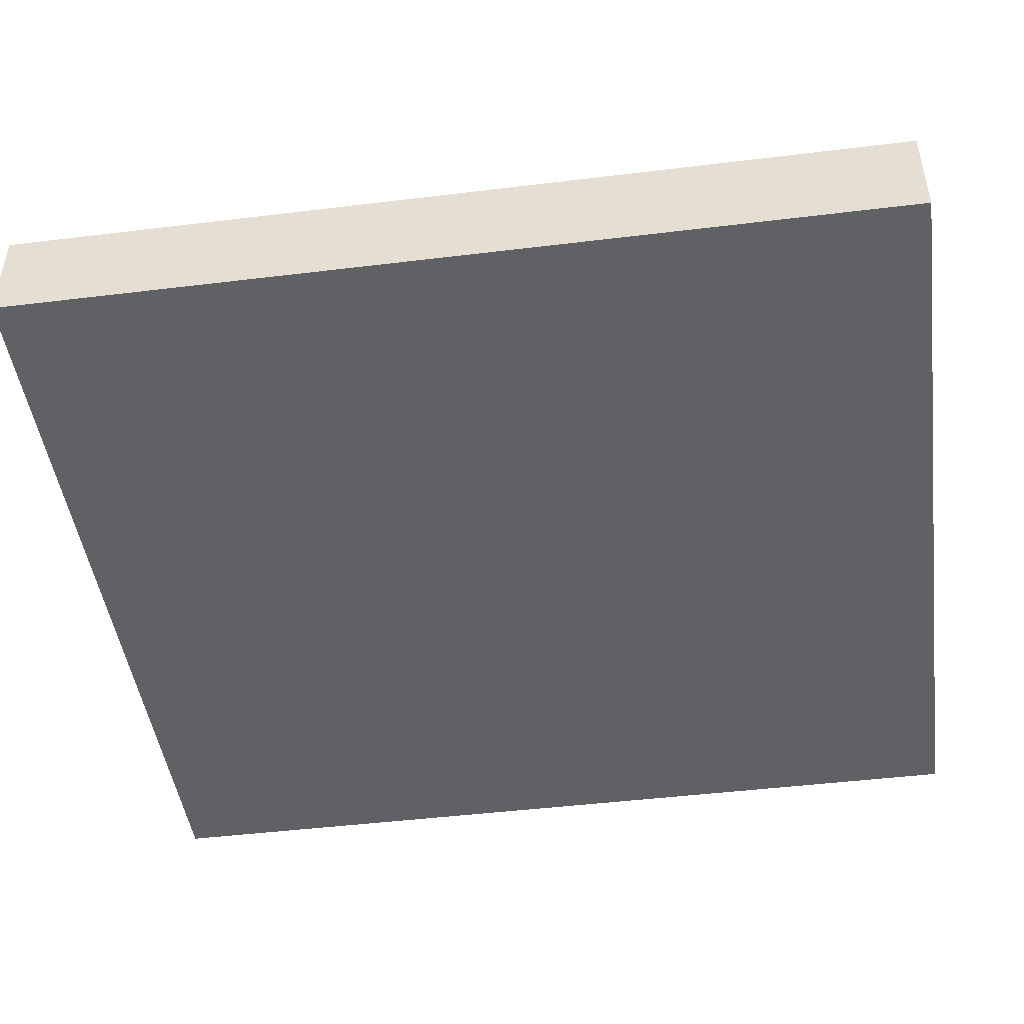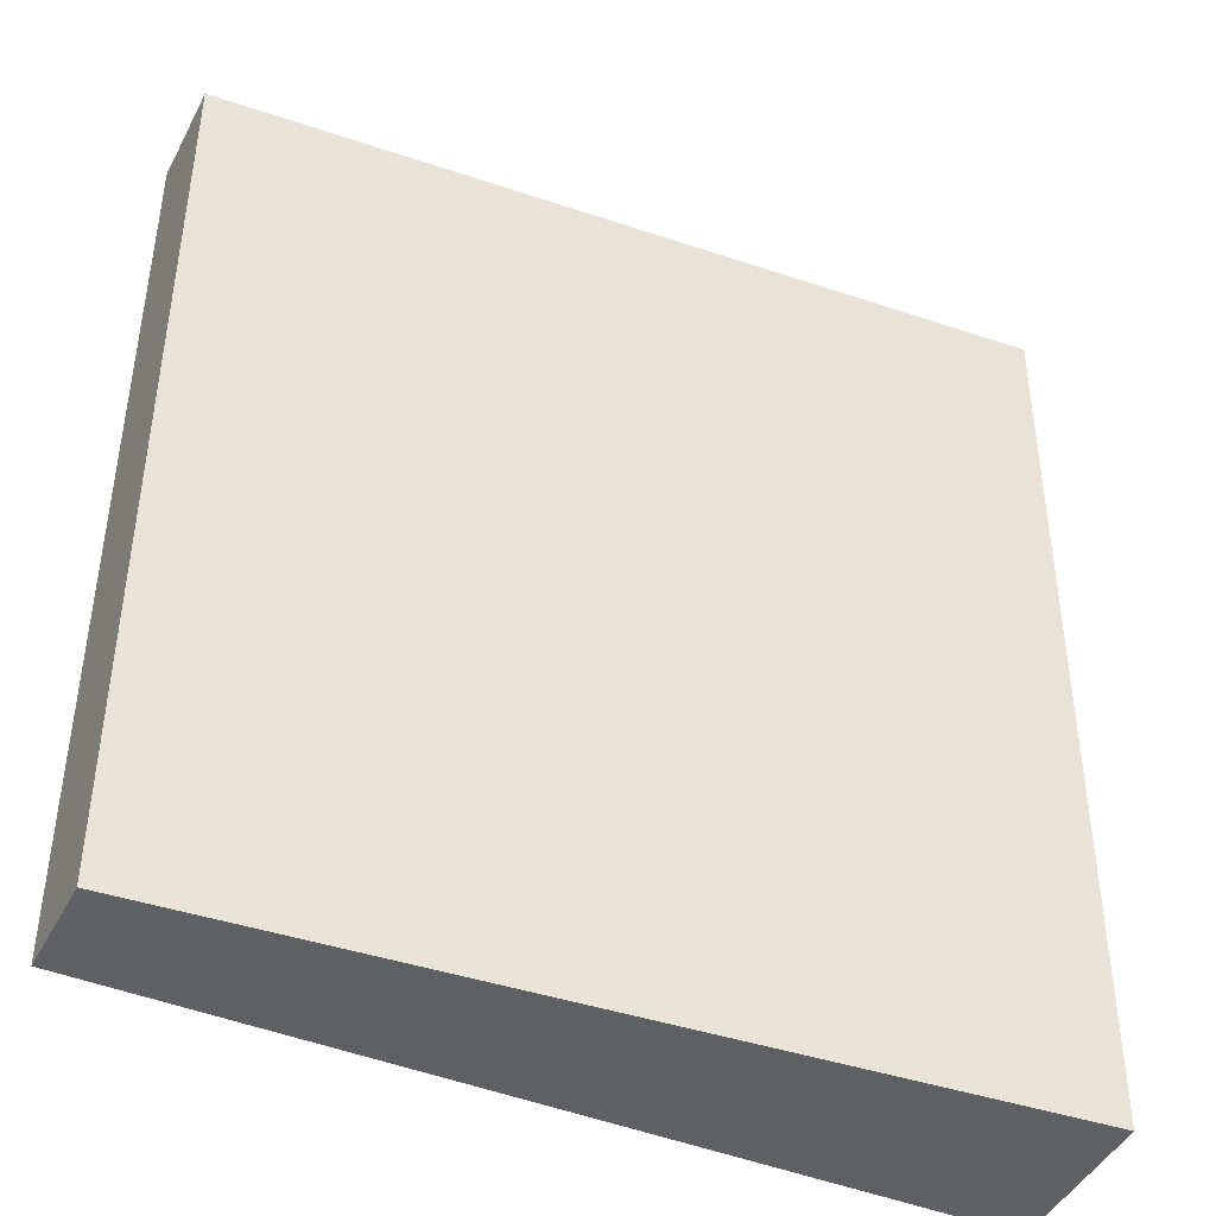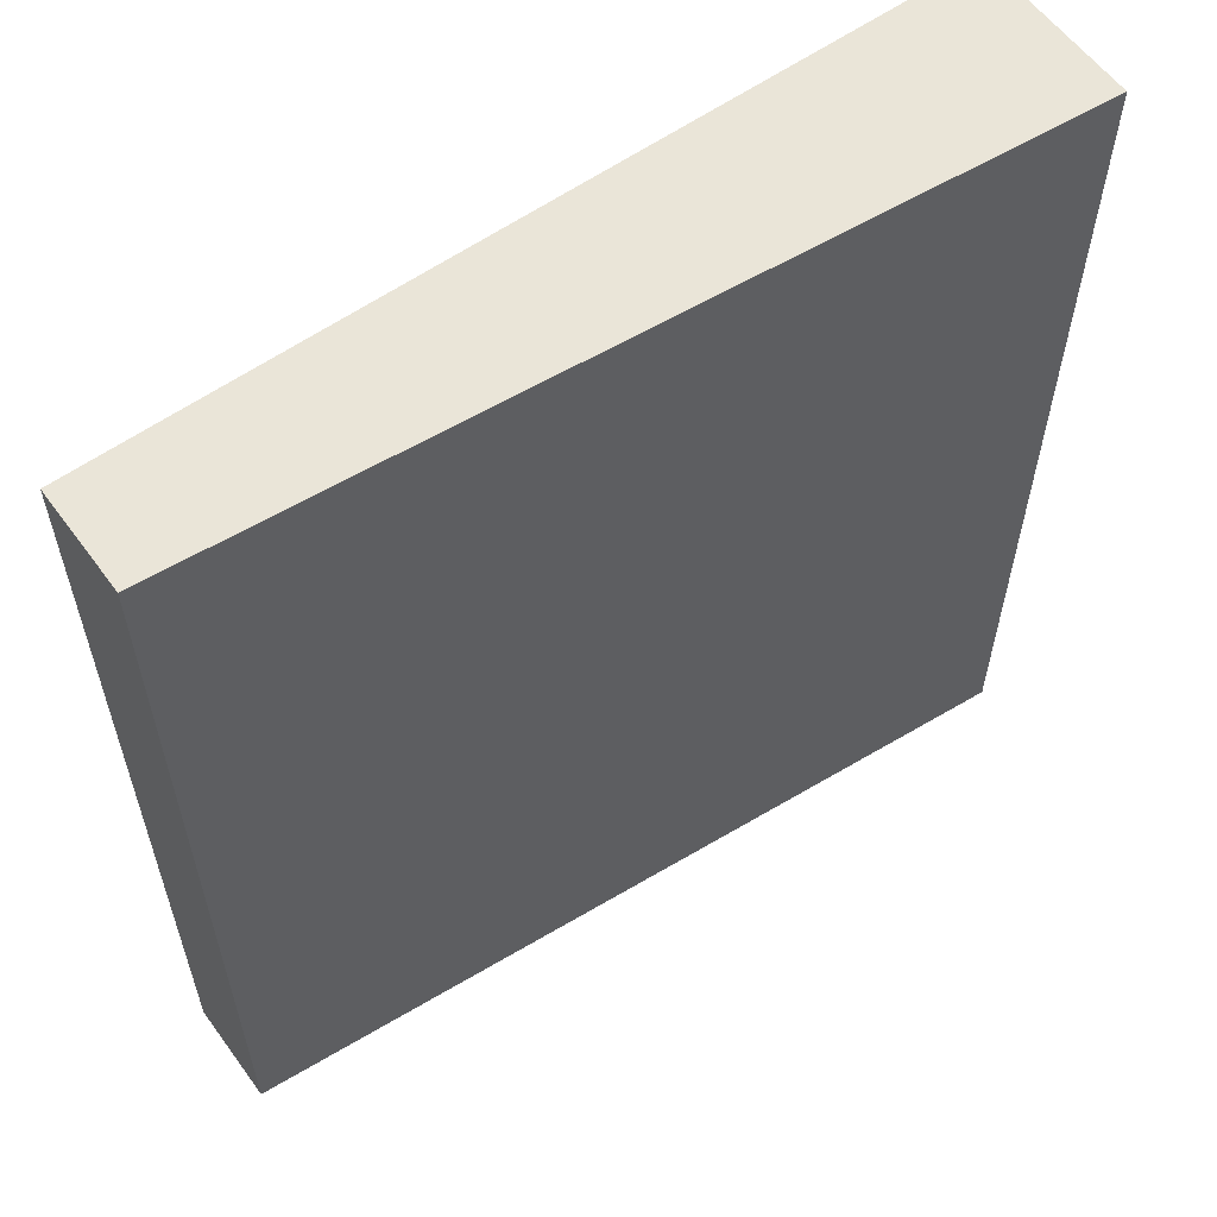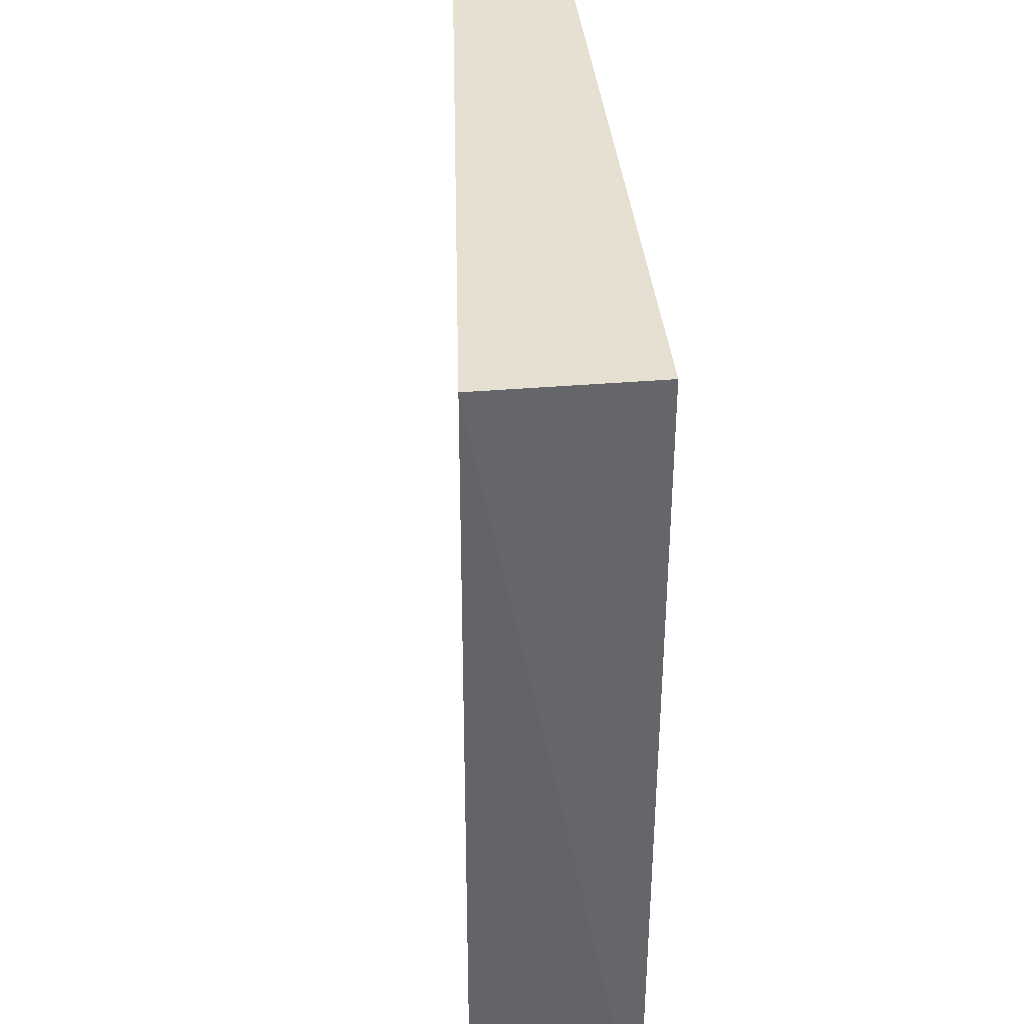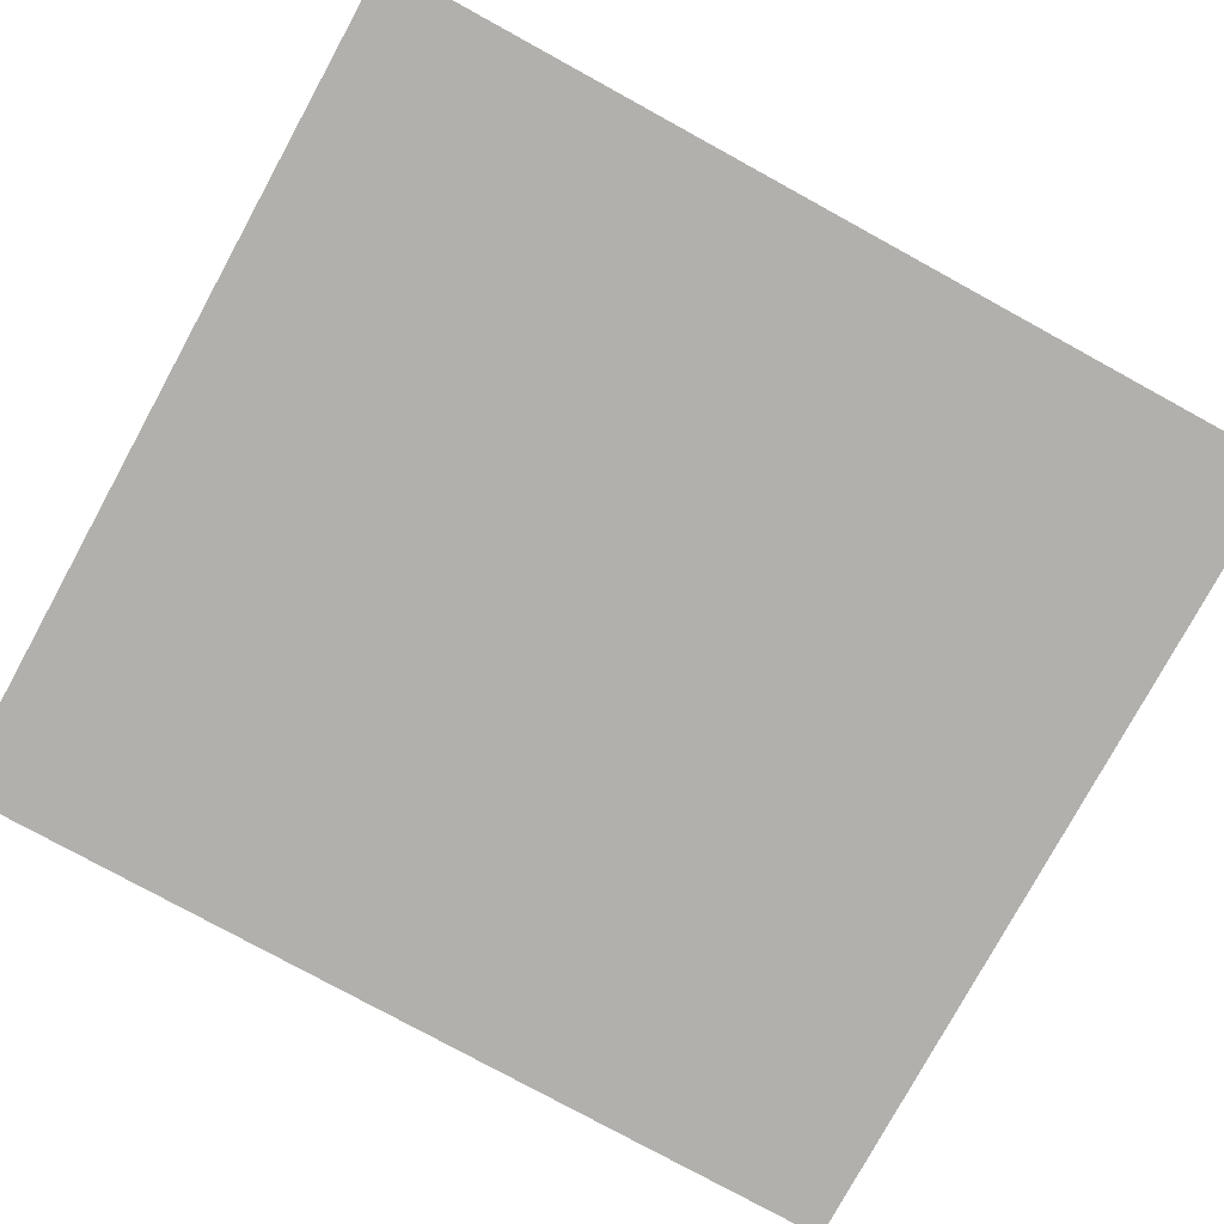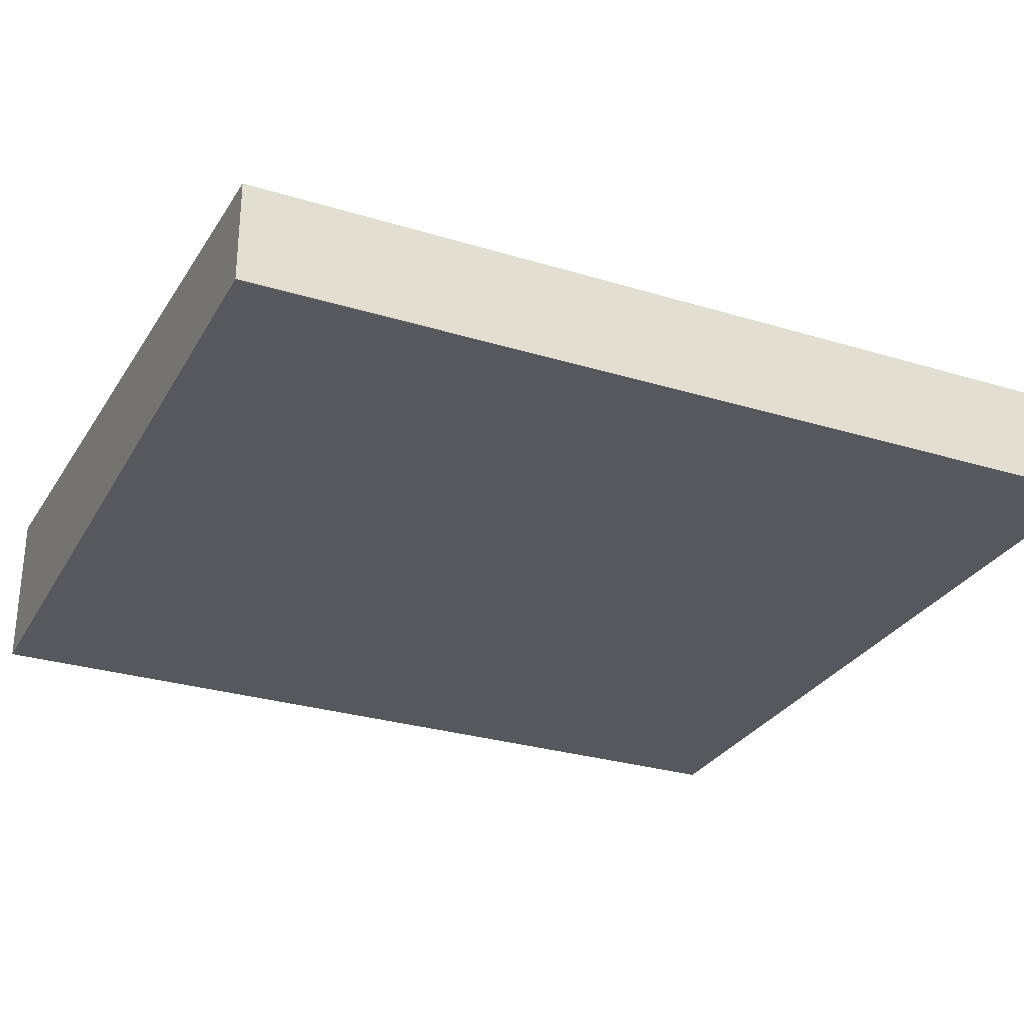
<metadata>
{"format":"obj","ext":"obj","renderer":"f3d","projection":"perspective","resolution":1024,"background":"white","views":[{"elev":-46.6,"azim":-82.1,"up":"+Z"},{"elev":-43.1,"azim":-26.2,"up":"+Y"},{"elev":58.9,"azim":-36.0,"up":"+Y"},{"elev":38.5,"azim":84.1,"up":"+Y"},{"elev":-78.7,"azim":61.3,"up":"+Z"},{"elev":-28.9,"azim":-114.5,"up":"+Z"}]}
</metadata>
<code>
v 0.2637 0.2154 0.03524
v 0.2628 0.1136 0.03524
v 0.2637 0.1136 0.0164
v 0.1697 0.2154 0.0164
v 0.1697 0.2154 0.02795
v 0.1697 0.1136 0.0164
v 0.2637 0.2154 0.0164
v 0.1697 0.1136 0.02795
f 1 2 3
f 5 2 1
f 6 4 3
f 6 5 4
f 7 1 3
f 7 3 4
f 7 5 1
f 7 4 5
f 8 2 5
f 8 5 6
f 8 6 3
f 8 3 2

</code>
